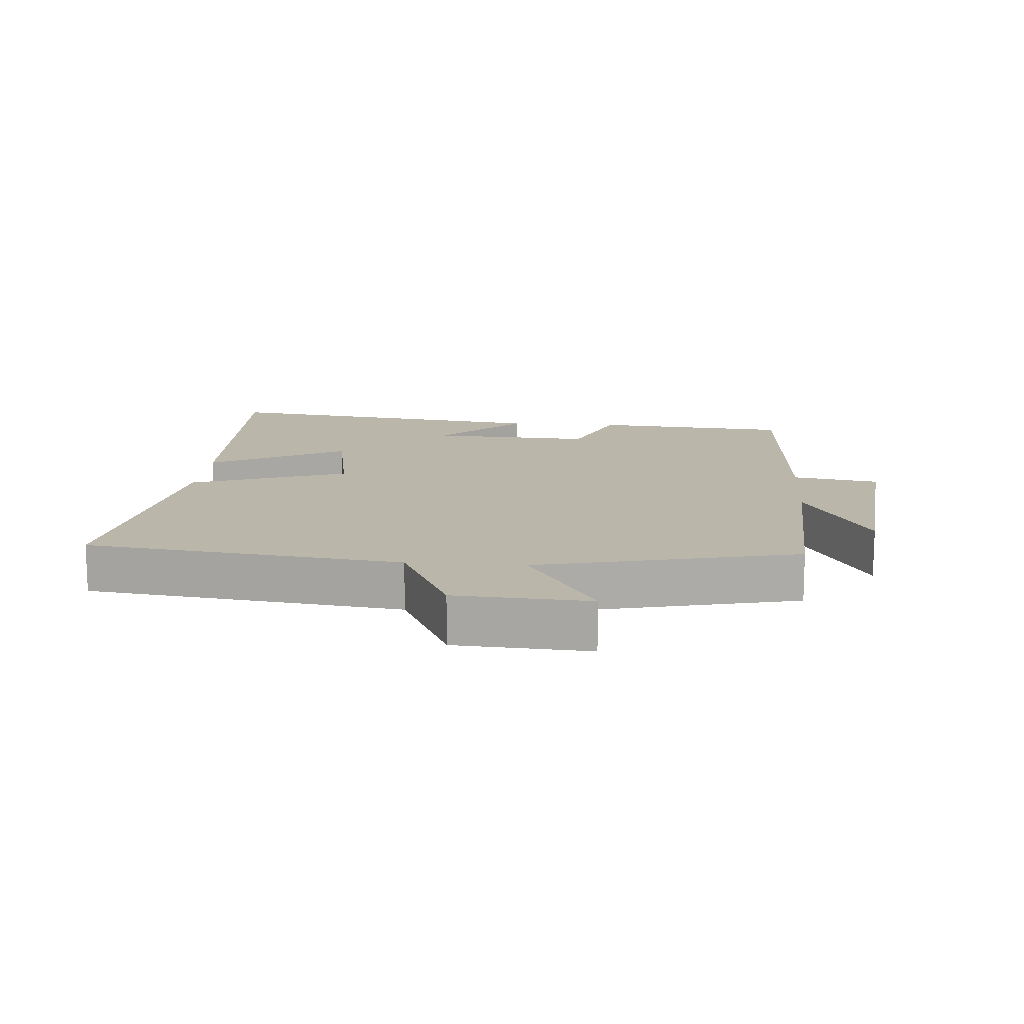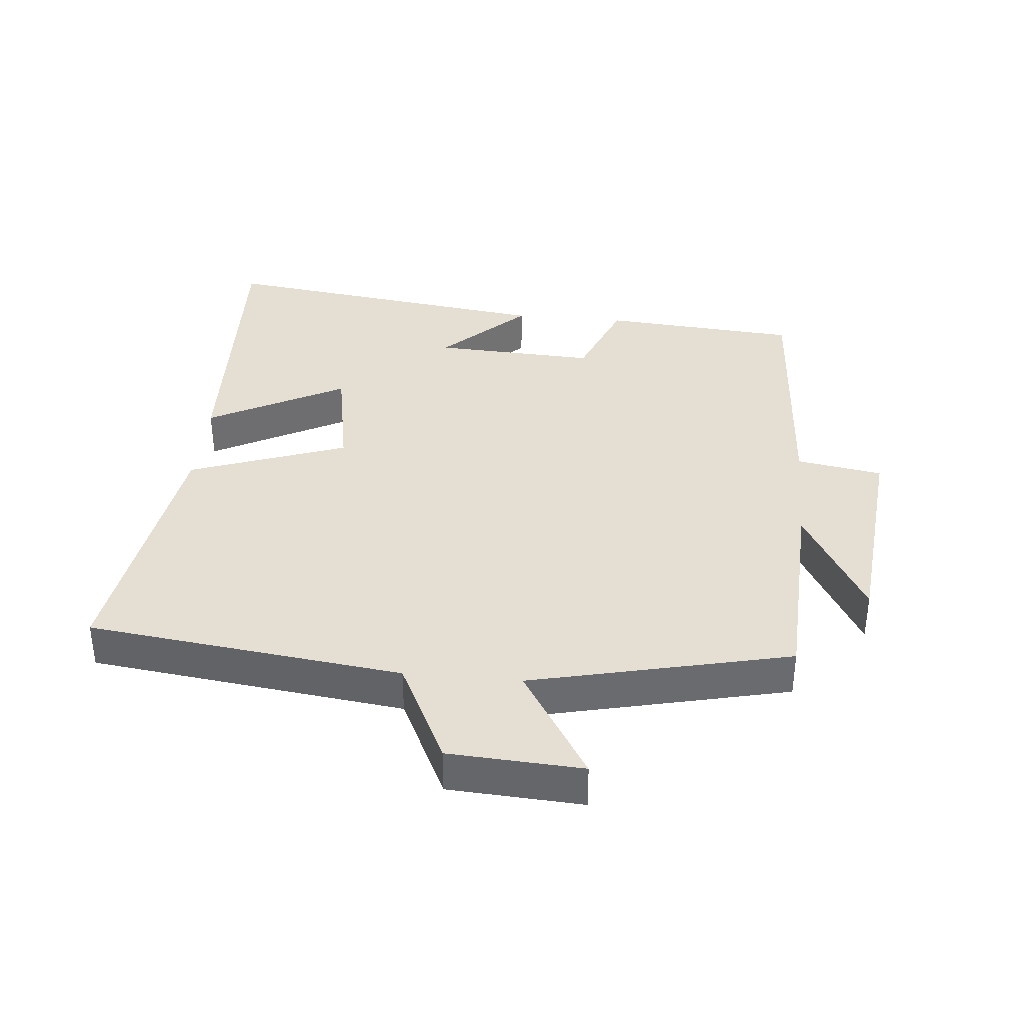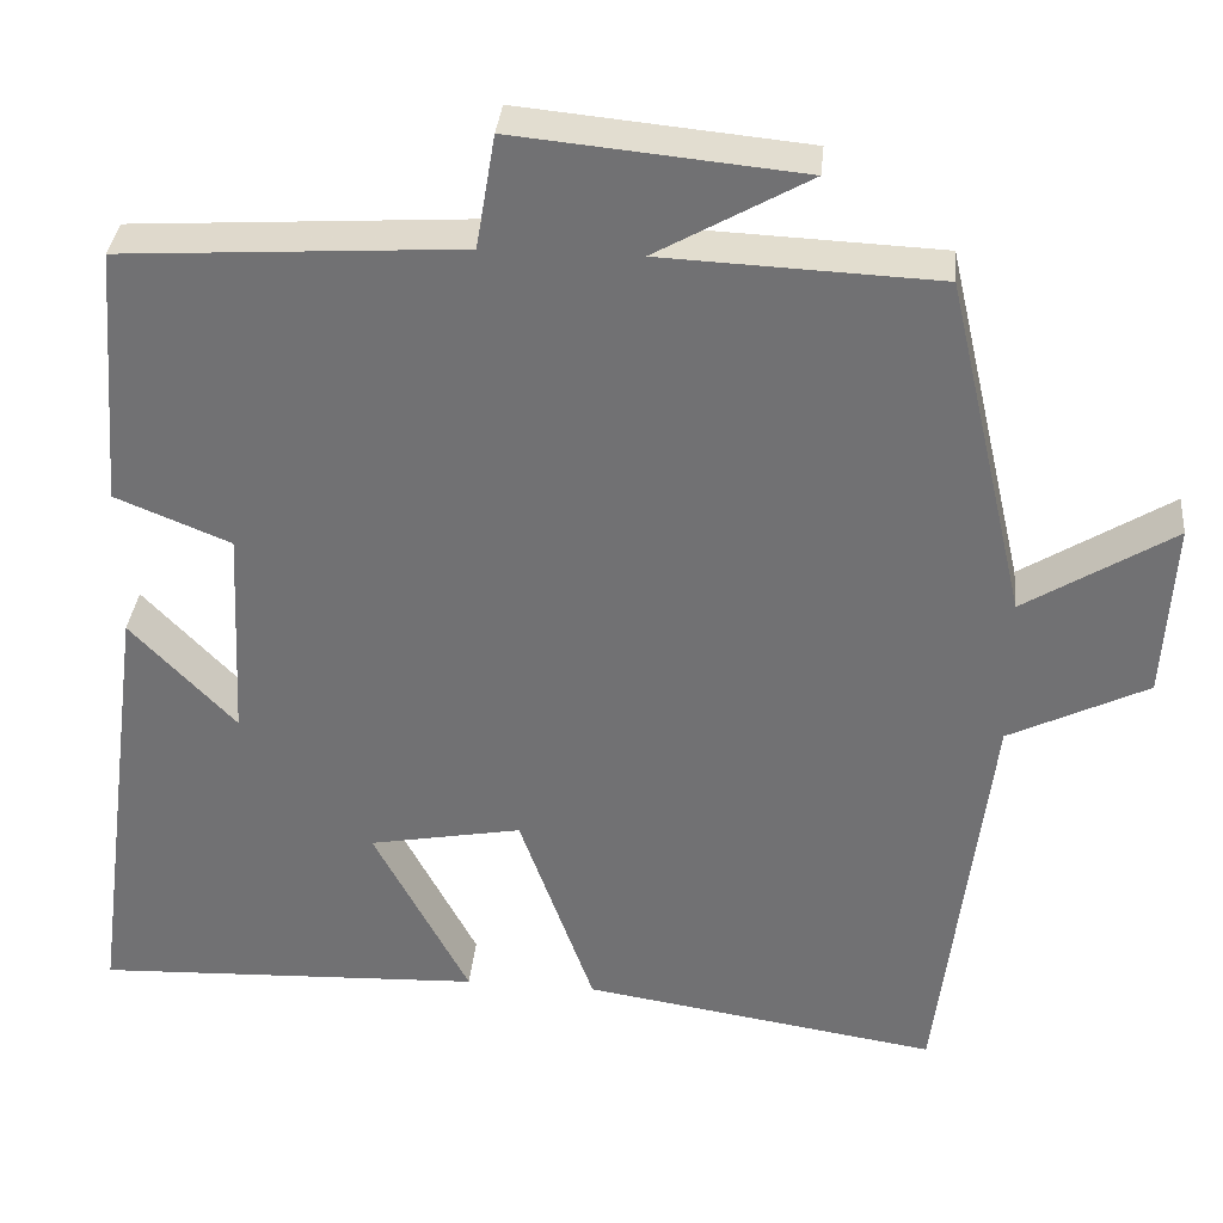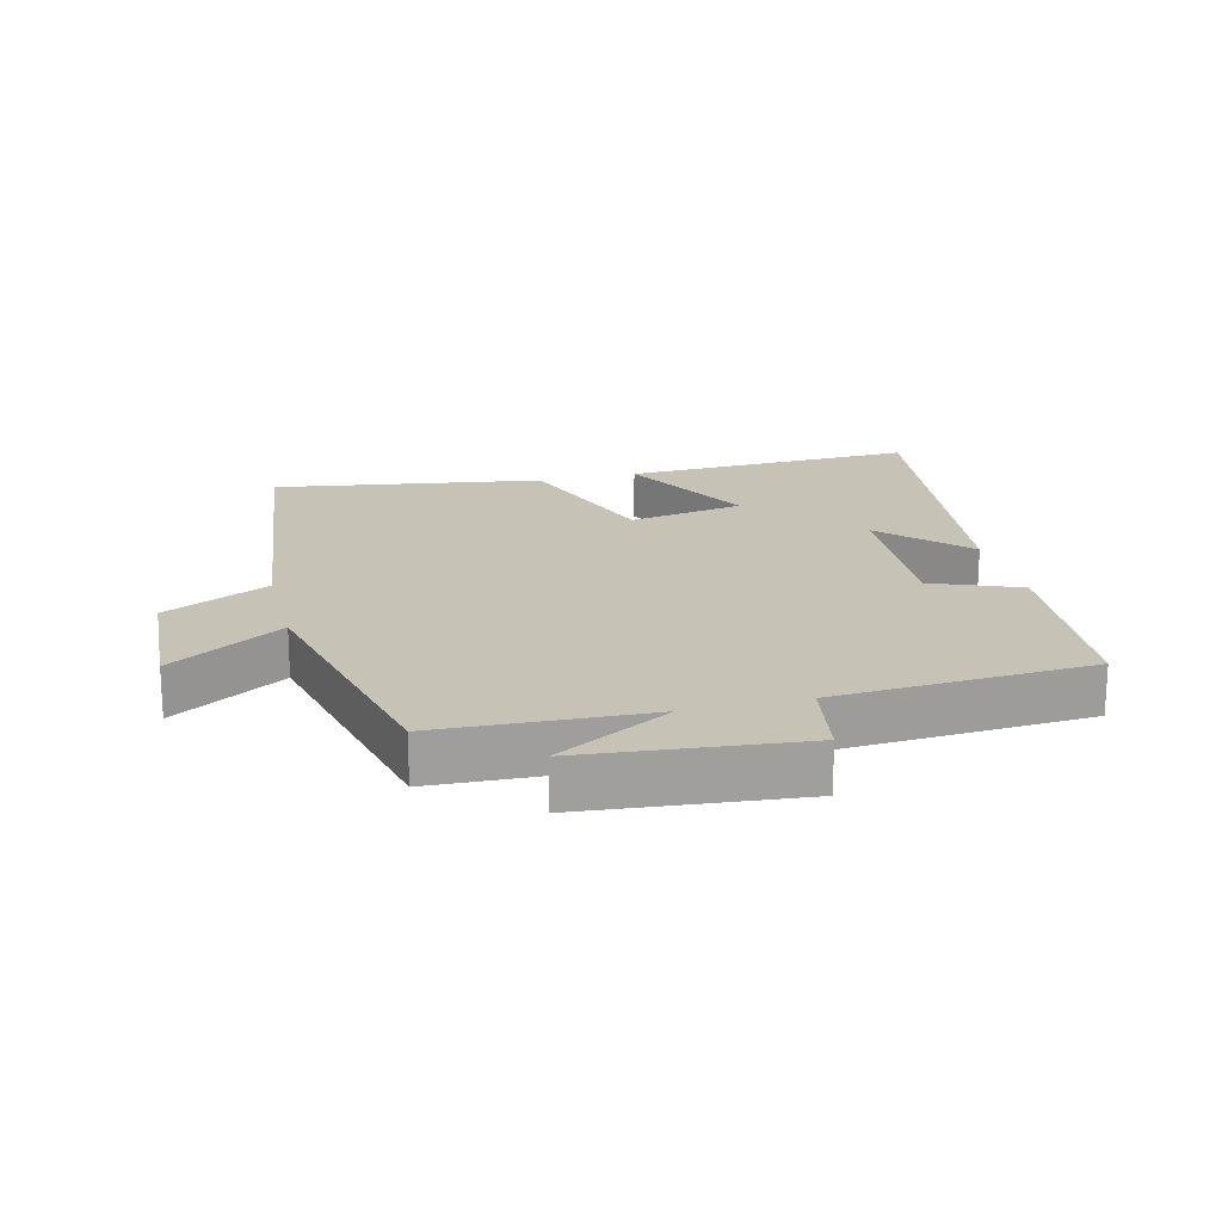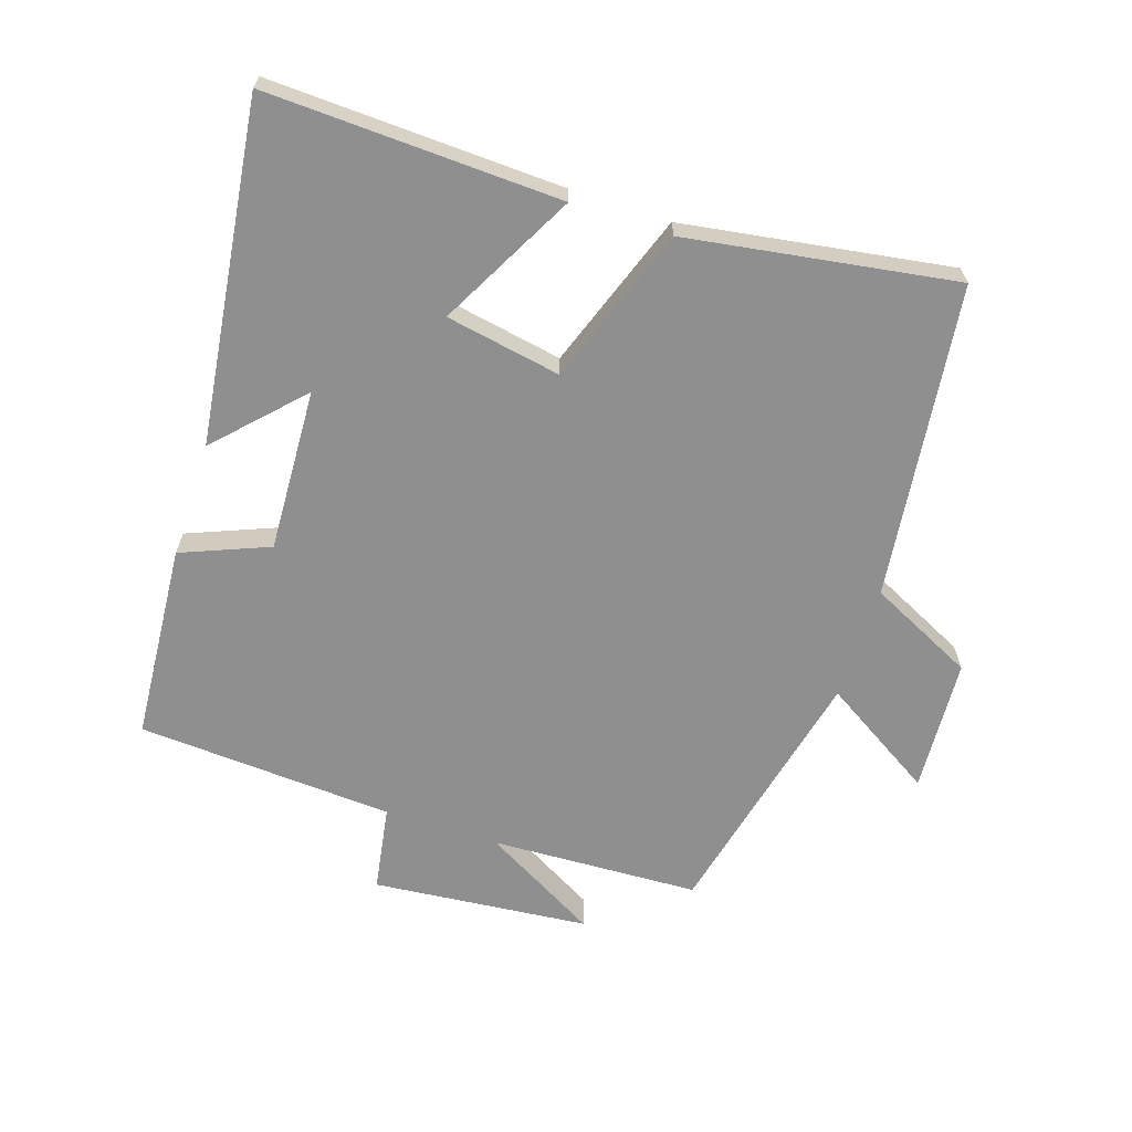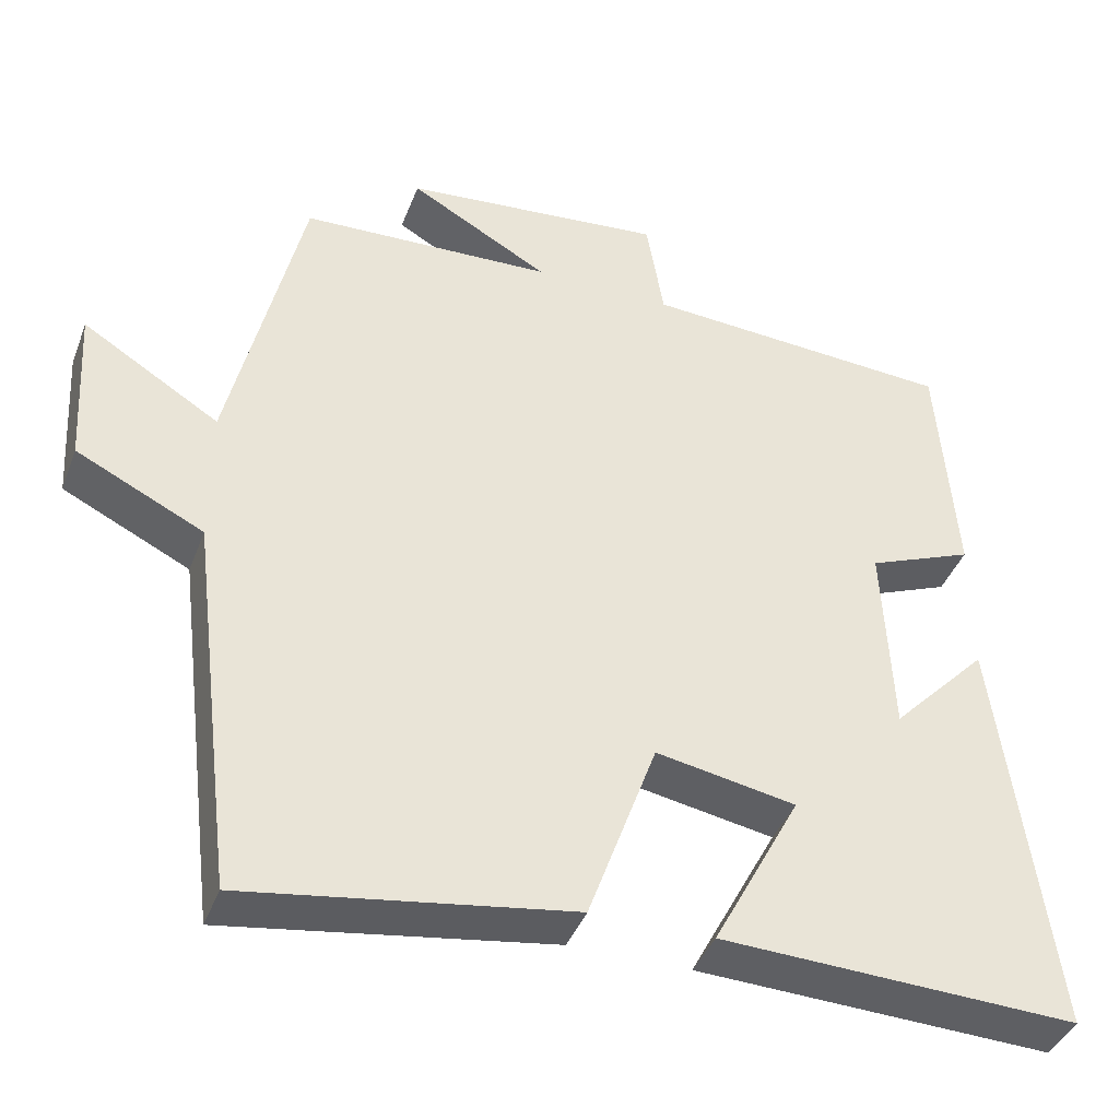
<metadata>
{"format":"obj","ext":"obj","renderer":"f3d","projection":"perspective","resolution":1024,"background":"white","views":[{"elev":14.0,"azim":-85.5,"up":"+Y"},{"elev":37.1,"azim":-84.7,"up":"+Y"},{"elev":34.0,"azim":-174.7,"up":"+Z"},{"elev":19.2,"azim":-14.1,"up":"+Y"},{"elev":-65.4,"azim":161.8,"up":"+Y"},{"elev":-40.8,"azim":-19.9,"up":"+Z"}]}
</metadata>
<code>
v -0.409 0.07 0.486
v -0.091 0.07 0.5
v -0.267 0.07 0.599
v 0.063 0.07 0.631
v 0.085 0.07 0.5
v 0.477 0.07 0.476
v 0.5 0.07 0.176
v 0.367 0.07 0.122
v 0.379 0.07 -0.126
v 0.5 0.07 0
v 0.568 0.07 -0.517
v 0.12 0.07 -0.5
v 0.23 0.07 -0.292
v 0.054 0.07 -0.26
v -0.032 0.07 -0.5
v -0.441 0.07 -0.564
v -0.5 0.07 -0.085
v -0.66 0.07 -0.007
v -0.672 0.07 0.197
v -0.5 0.07 0.091
v -0.409 0 0.486
v -0.091 0 0.5
v -0.267 0 0.599
v 0.063 0 0.631
v 0.085 0 0.5
v 0.477 0 0.476
v 0.5 0 0.176
v 0.367 0 0.122
v 0.379 0 -0.126
v 0.5 0 0
v 0.568 0 -0.517
v 0.12 0 -0.5
v 0.23 0 -0.292
v 0.054 0 -0.26
v -0.032 0 -0.5
v -0.441 0 -0.564
v -0.5 0 -0.085
v -0.66 0 -0.007
v -0.672 0 0.197
v -0.5 0 0.091
f 17 18 19 20
f 17 20 1 2
f 14 15 16 17
f 13 14 17 2
f 10 11 12 13
f 9 10 13
f 8 9 13 2
f 5 6 7 8
f 5 8 2
f 2 3 4 5
f 40 39 38 37
f 22 21 40 37
f 37 36 35 34
f 22 37 34 33
f 33 32 31 30
f 33 30 29
f 22 33 29 28
f 28 27 26 25
f 22 28 25
f 25 24 23 22
f 1 21 22 2
f 2 22 23 3
f 3 23 24 4
f 4 24 25 5
f 5 25 26 6
f 6 26 27 7
f 7 27 28 8
f 8 28 29 9
f 9 29 30 10
f 10 30 31 11
f 11 31 32 12
f 12 32 33 13
f 13 33 34 14
f 14 34 35 15
f 15 35 36 16
f 16 36 37 17
f 17 37 38 18
f 18 38 39 19
f 19 39 40 20
f 20 40 21 1

</code>
